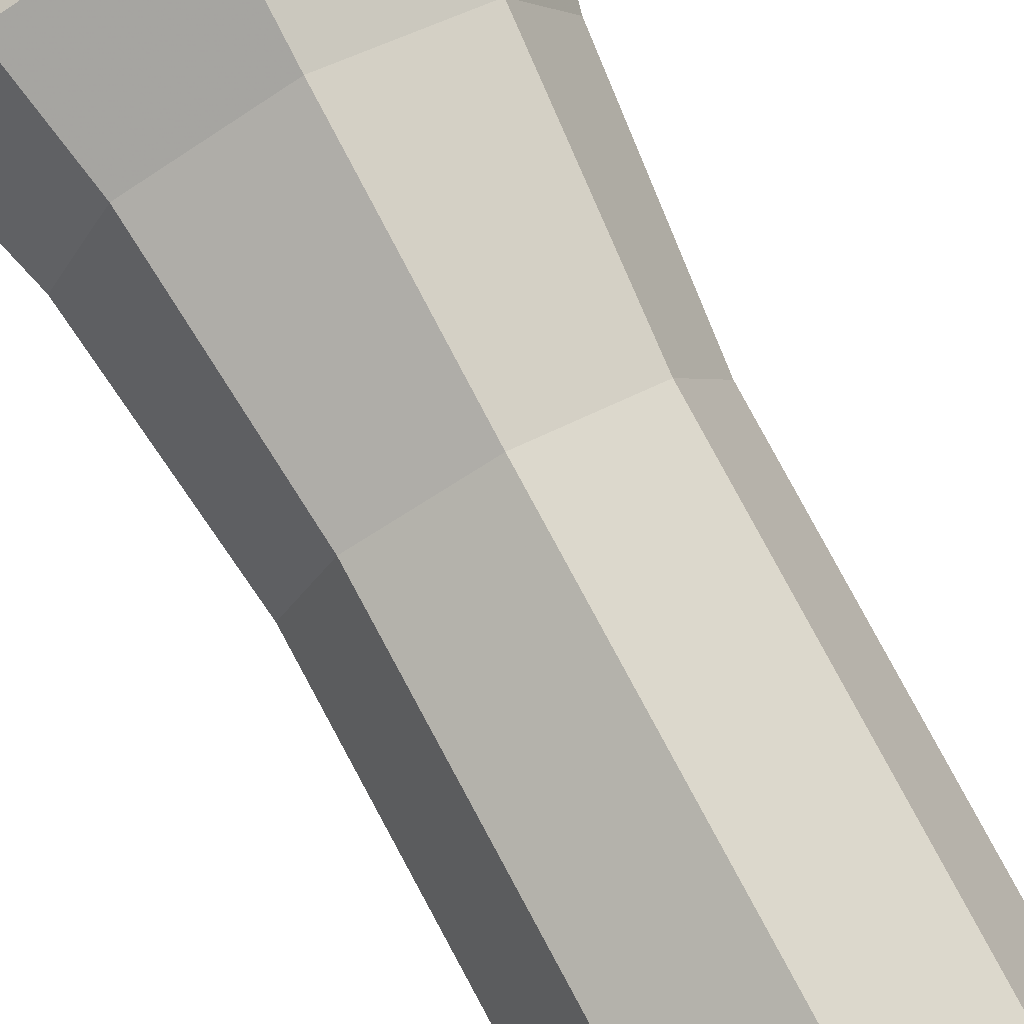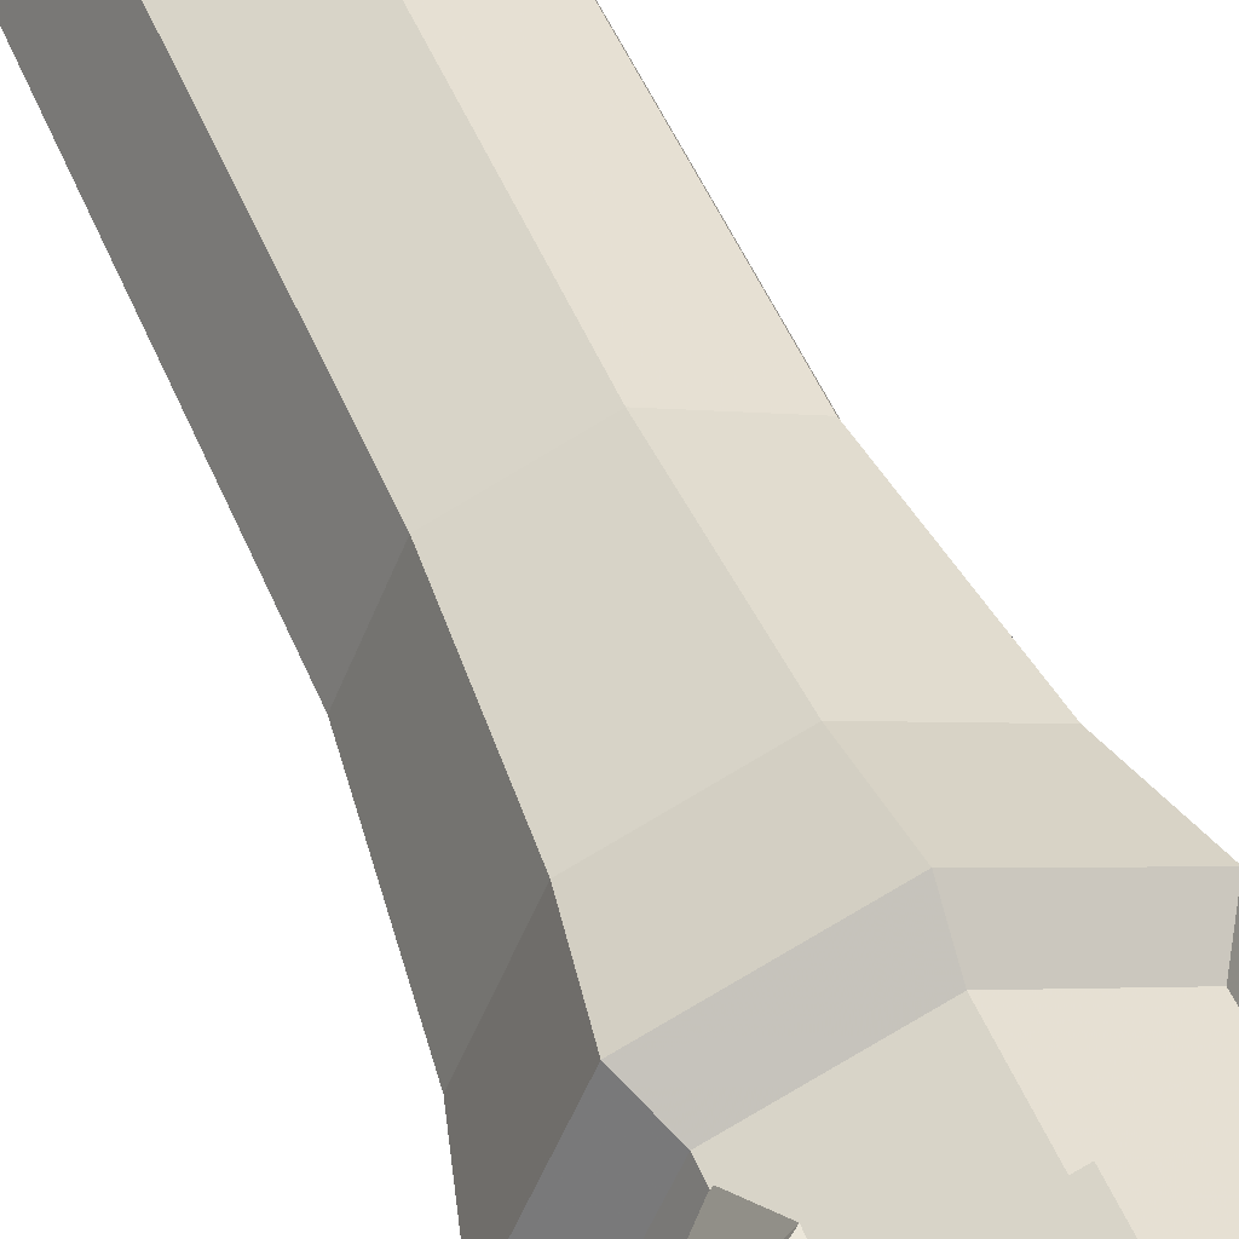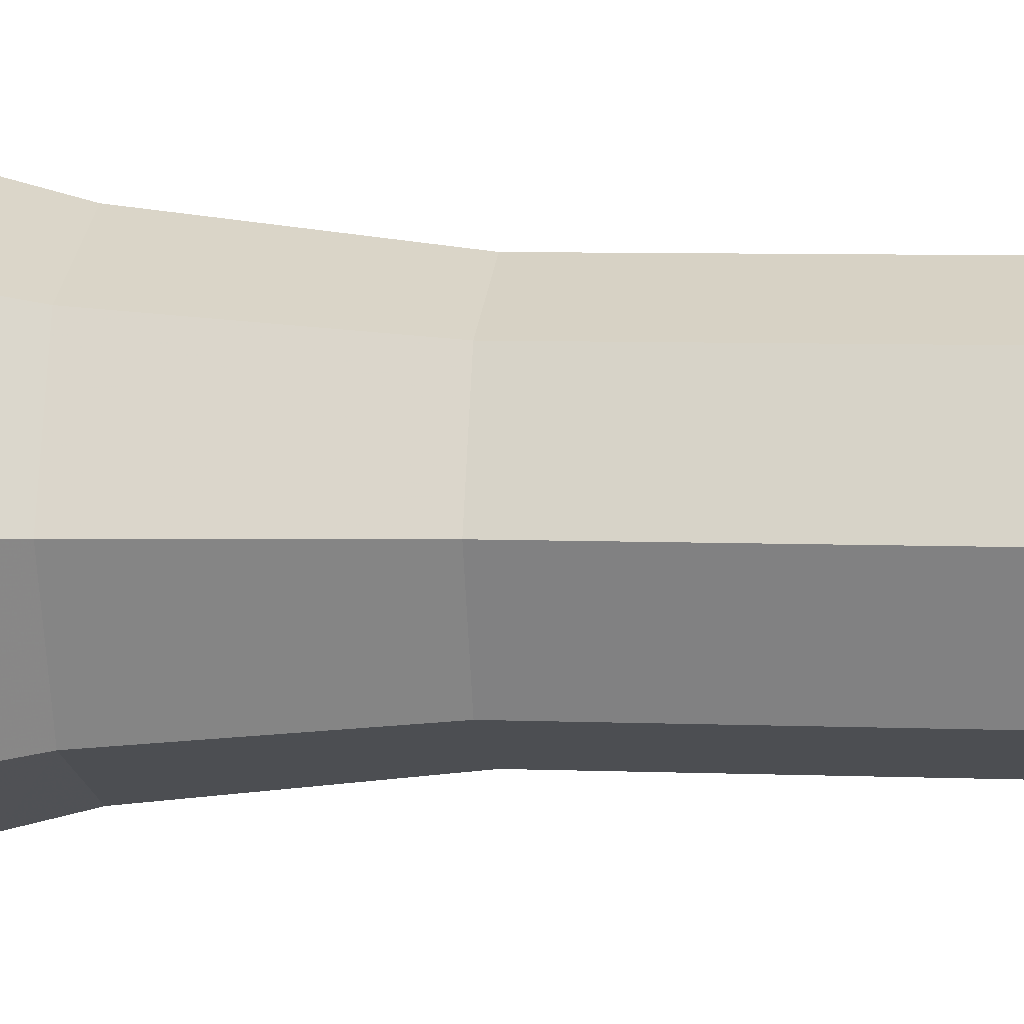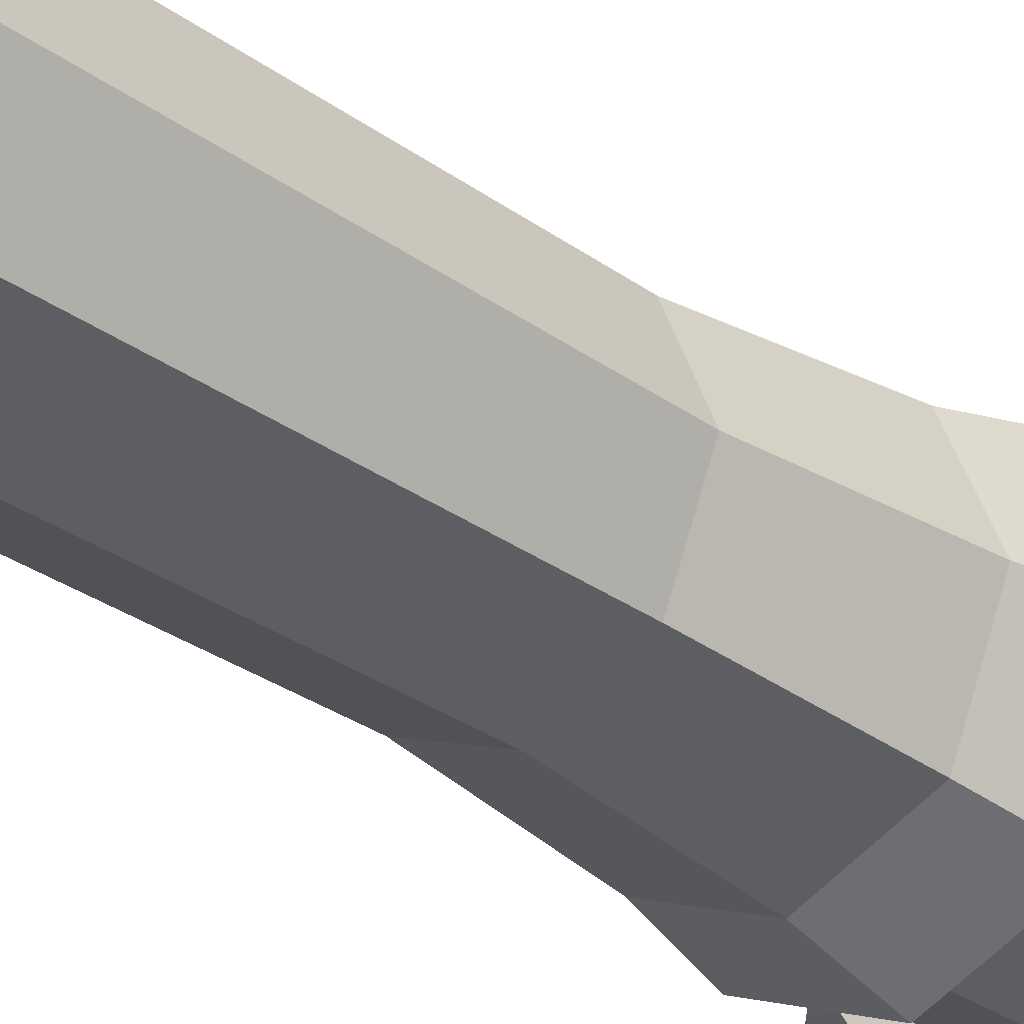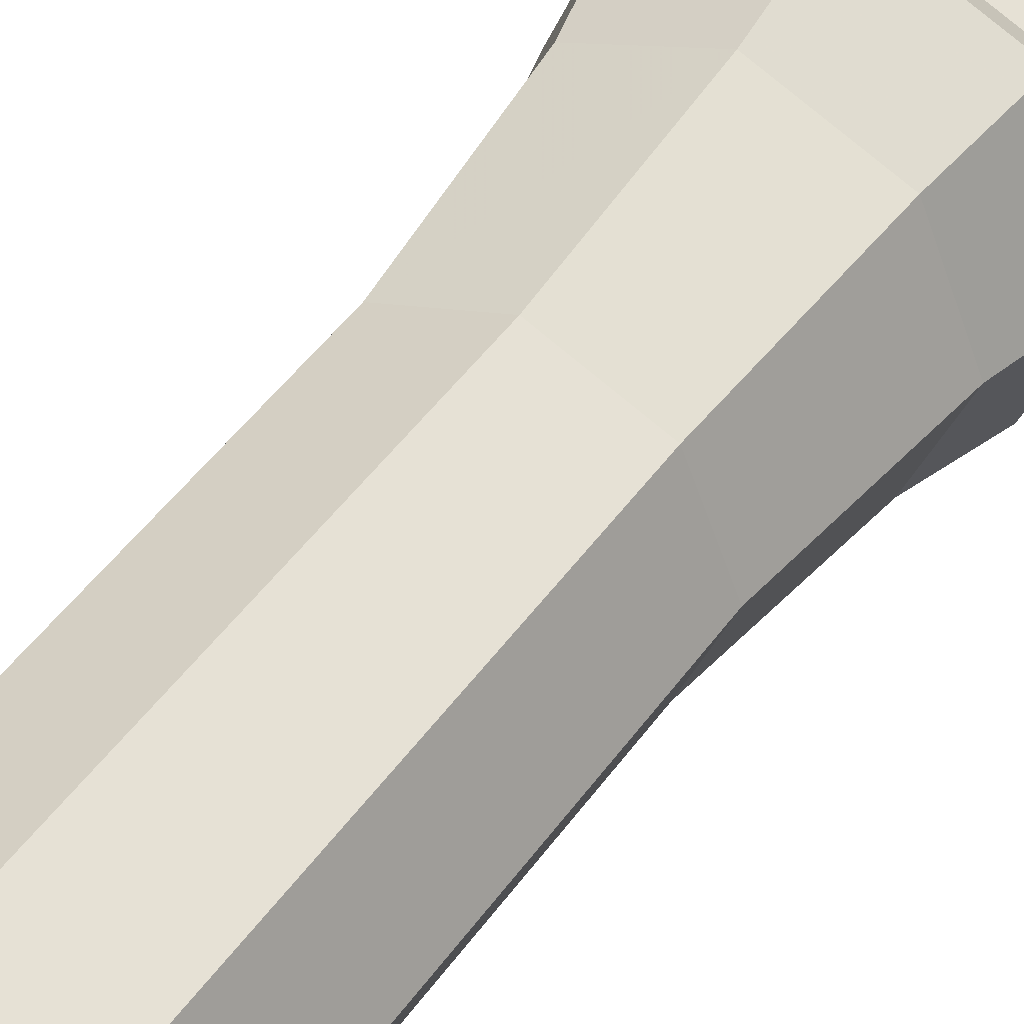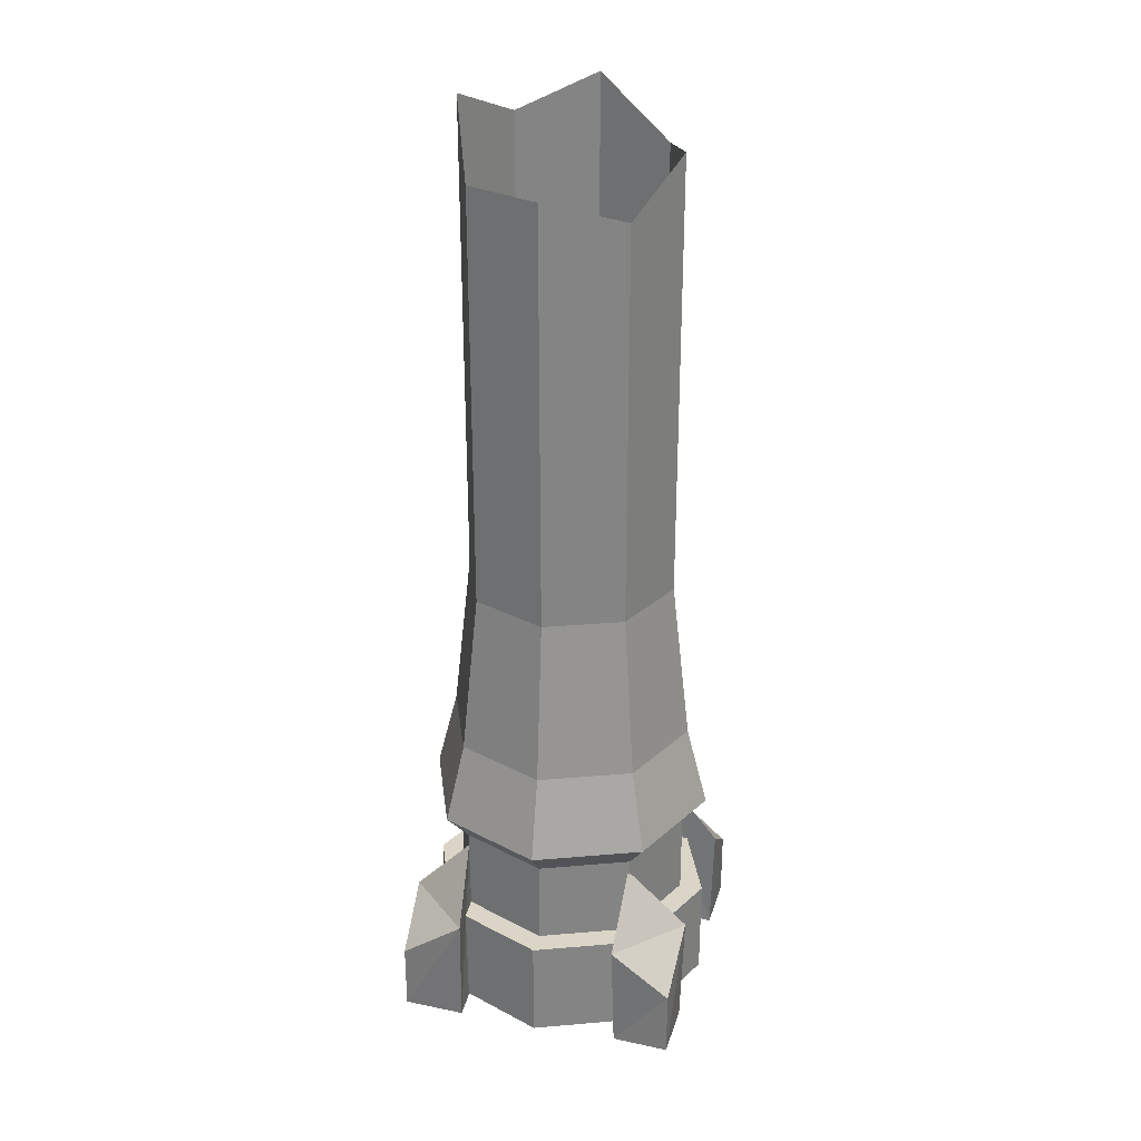
<metadata>
{"format":"obj","ext":"obj","renderer":"f3d","projection":"perspective","resolution":1024,"background":"white","views":[{"elev":79.9,"azim":-28.3,"up":"+Y"},{"elev":46.9,"azim":158.9,"up":"+Y"},{"elev":5.8,"azim":-82.5,"up":"+Y"},{"elev":-28.7,"azim":42.3,"up":"+Y"},{"elev":45.6,"azim":32.8,"up":"+Y"},{"elev":29.0,"azim":-74.7,"up":"+Z"}]}
</metadata>
<code>
g jingling_02_building_10b
v 8.2e-05 -33.11 146.3
v 8.2e-05 -33.11 284.6
v -23.41 -23.41 271.1
v -23.41 -23.41 146.3
v -33.11 -0.000883 277.9
v -33.11 -0.000845 146.3
v 0.000136 -45.75 68.88
v 8.6e-05 -39.02 94.75
v -27.59 -27.59 94.75
v -32.35 -32.35 68.88
v -39.02 -0.000833 94.75
v -45.75 -0.000853 68.88
v -32.35 -32.35 68.88
v -27 -27 60.05
v 8.5e-05 -38.18 60.05
v 0.000136 -45.75 68.88
v -45.75 -0.000853 68.88
v -38.18 -0.000823 60.05
v -27 -27 60.05
v -27 -27 32.85
v 8.5e-05 -38.18 32.85
v 8.5e-05 -38.18 60.05
v -38.18 -0.000823 60.05
v -38.18 -0.000815 32.85
v -27 -27 32.85
v -32.25 -32.25 32.85
v 9e-05 -45.6 32.85
v 8.5e-05 -38.18 32.85
v -38.18 -0.000815 32.85
v -45.6 -0.000843 32.85
v -32.25 -32.25 32.85
v -32.25 -32.25 0.2496
v 9e-05 -45.6 0.2496
v 9e-05 -45.6 32.85
v -45.6 -0.000843 32.85
v -45.6 -0.000833 0.2498
v -23.41 23.41 277.7
v -5e-06 33.11 296.2
v -5e-06 33.11 146.3
v -23.41 23.41 146.3
v -1.3e-05 45.75 68.88
v -32.35 32.35 68.88
v -27.59 27.59 94.75
v -9e-06 39.02 94.75
v -32.35 32.35 68.88
v -1.3e-05 45.75 68.88
v -9e-06 38.18 60.05
v -27 27 60.05
v -27 27 60.05
v -9e-06 38.18 60.05
v -9e-06 38.18 32.85
v -27 27 32.85
v -27 27 32.85
v -9e-06 38.18 32.85
v -1.3e-05 45.6 32.85
v -32.25 32.25 32.85
v -32.25 32.25 32.85
v -1.3e-05 45.6 32.85
v -1.3e-05 45.6 0.2497
v -32.25 32.25 0.2496
v 23.41 -23.41 279.7
v 8.2e-05 -33.11 284.6
v 23.41 -23.41 146.3
v 33.11 -0.0008 296.2
v 33.11 -0.000757 146.3
v 32.35 -32.35 68.88
v 27.59 -27.59 94.75
v 45.75 -0.000704 68.88
v 39.02 -0.000761 94.75
v 32.35 -32.35 68.88
v 27 -27 60.05
v 45.75 -0.000704 68.88
v 38.18 -0.000729 60.05
v 27 -27 60.05
v 27 -27 32.85
v 38.18 -0.000729 60.05
v 38.18 -0.000721 32.85
v 27 -27 32.85
v 32.25 -32.25 32.85
v 38.18 -0.000721 32.85
v 45.6 -0.000716 32.85
v 32.25 -32.25 32.85
v 32.25 -32.25 0.2496
v 45.6 -0.000716 32.85
v 45.6 -0.000707 0.2498
v 23.41 23.41 285.6
v 23.41 23.41 146.3
v 27.59 27.59 94.75
v 32.35 32.35 68.88
v 32.35 32.35 68.88
v 27 27 60.05
v 27 27 60.05
v 27 27 32.85
v 27 27 32.85
v 32.25 32.25 32.85
v 32.25 32.25 32.85
v 32.25 32.25 0.2496
v -44.82 -25.77 36.15
v -24.07 -45.18 36.15
v -26.74 -26.46 55.89
v -42.99 -26.36 -0.3069
v -43.73 -44.17 -0.3071
v -43.73 -44.17 21.23
v -44.82 -25.77 36.15
v -43.73 -44.17 -0.3071
v -24.66 -44.22 -0.3071
v -24.07 -45.18 36.15
v -43.73 -44.17 21.23
v -24.66 -44.22 -0.3071
v -26.2 -25.9 -0.3069
v -26.74 -26.46 55.89
v -24.07 -45.18 36.15
v -26.2 -25.9 -0.3069
v -42.99 -26.36 -0.3069
v -44.82 -25.77 36.15
v -26.74 -26.46 55.89
v -43.73 -44.17 21.23
v -25.68 45.31 36.15
v -45.32 24.78 36.15
v -26.82 26.99 55.89
v -26.3 43.5 -0.3069
v -43.8 44.73 -0.3069
v -43.8 44.73 21.23
v -25.68 45.31 36.15
v -43.8 44.73 -0.3069
v -44.35 25.35 -0.3069
v -45.32 24.78 36.15
v -43.8 44.73 21.23
v -44.35 25.35 -0.3069
v -26.36 26.36 -0.3069
v -26.82 26.99 55.89
v -45.32 24.78 36.15
v -26.36 26.36 -0.3069
v -26.3 43.5 -0.3069
v -25.68 45.31 36.15
v -26.82 26.99 55.89
v -43.8 44.73 21.23
v 26.44 45.17 36.15
v 26.53 26.81 55.89
v 44.88 23.55 36.15
v 26.95 43.32 -0.3067
v 26.44 45.17 36.15
v 44.5 43.56 21.23
v 44.5 43.56 -0.3067
v 44.5 43.56 -0.3067
v 44.5 43.56 21.23
v 44.88 23.55 36.15
v 43.95 24.18 -0.3069
v 43.95 24.18 -0.3069
v 44.88 23.55 36.15
v 26.53 26.81 55.89
v 26.04 26.2 -0.3069
v 26.04 26.2 -0.3069
v 26.53 26.81 55.89
v 26.44 45.17 36.15
v 26.95 43.32 -0.3067
v 44.5 43.56 21.23
v 45.34 -26.21 36.15
v 26.98 -26.67 55.89
v 24.09 -45.07 36.15
v 43.5 -26.75 -0.3069
v 45.34 -26.21 36.15
v 44.09 -44.29 21.23
v 44.09 -44.29 -0.3069
v 44.09 -44.29 -0.3069
v 44.09 -44.29 21.23
v 24.09 -45.07 36.15
v 24.7 -44.13 -0.3069
v 24.7 -44.13 -0.3069
v 24.09 -45.07 36.15
v 26.98 -26.67 55.89
v 26.37 -26.19 -0.3069
v 26.37 -26.19 -0.3069
v 26.98 -26.67 55.89
v 45.34 -26.21 36.15
v 43.5 -26.75 -0.3069
v 44.09 -44.29 21.23
v 9e-05 -45.6 0.2496
v -32.25 -32.25 0.2496
v 4.4e-05 -0.000378 0.2497
v -45.6 -0.000833 0.2498
v -32.25 32.25 0.2496
v -1.3e-05 45.6 0.2497
v 32.25 32.25 0.2496
v 45.6 -0.000707 0.2498
v 32.25 -32.25 0.2496
v -26.2 -25.9 -0.3069
v -24.66 -44.22 -0.3071
v -43.73 -44.17 -0.3071
v -42.99 -26.36 -0.3069
v -26.36 26.36 -0.3069
v -44.35 25.35 -0.3069
v -43.8 44.73 -0.3069
v -26.3 43.5 -0.3069
v 44.5 43.56 -0.3067
v 43.95 24.18 -0.3069
v 26.04 26.2 -0.3069
v 26.95 43.32 -0.3067
v 44.09 -44.29 -0.3069
v 24.7 -44.13 -0.3069
v 26.37 -26.19 -0.3069
v 43.5 -26.75 -0.3069
f 1 2 3
f 3 4 1
f 4 3 5
f 5 6 4
f 7 8 9
f 9 10 7
f 10 9 11
f 11 12 10
f 8 1 4
f 4 9 8
f 9 4 6
f 6 11 9
f 13 14 15
f 15 16 13
f 17 18 14
f 14 13 17
f 19 20 21
f 21 22 19
f 23 24 20
f 20 19 23
f 25 26 27
f 27 28 25
f 29 30 26
f 26 25 29
f 31 32 33
f 33 34 31
f 35 36 32
f 32 31 35
f 37 38 39
f 39 40 37
f 5 37 40
f 40 6 5
f 41 42 43
f 43 44 41
f 42 12 11
f 11 43 42
f 44 43 40
f 40 39 44
f 43 11 6
f 6 40 43
f 45 46 47
f 47 48 45
f 17 45 48
f 48 18 17
f 49 50 51
f 51 52 49
f 23 49 52
f 52 24 23
f 53 54 55
f 55 56 53
f 29 53 56
f 56 30 29
f 57 58 59
f 59 60 57
f 35 57 60
f 60 36 35
f 61 62 1
f 1 63 61
f 64 61 63
f 63 65 64
f 7 66 67
f 67 8 7
f 66 68 69
f 69 67 66
f 8 67 63
f 63 1 8
f 67 69 65
f 65 63 67
f 70 16 15
f 15 71 70
f 72 70 71
f 71 73 72
f 74 22 21
f 21 75 74
f 76 74 75
f 75 77 76
f 78 28 27
f 27 79 78
f 80 78 79
f 79 81 80
f 82 34 33
f 33 83 82
f 84 82 83
f 83 85 84
f 39 38 86
f 86 87 39
f 87 86 64
f 64 65 87
f 41 44 88
f 88 89 41
f 89 88 69
f 69 68 89
f 44 39 87
f 87 88 44
f 88 87 65
f 65 69 88
f 90 91 47
f 47 46 90
f 72 73 91
f 91 90 72
f 92 93 51
f 51 50 92
f 76 77 93
f 93 92 76
f 94 95 55
f 55 54 94
f 80 81 95
f 95 94 80
f 96 97 59
f 59 58 96
f 84 85 97
f 97 96 84
f 98 99 100
f 101 102 103
f 103 104 101
f 105 106 107
f 107 108 105
f 109 110 111
f 111 112 109
f 113 114 115
f 115 116 113
f 98 117 99
f 118 119 120
f 121 122 123
f 123 124 121
f 125 126 127
f 127 128 125
f 129 130 131
f 131 132 129
f 133 134 135
f 135 136 133
f 118 137 119
f 138 139 140
f 141 142 143
f 143 144 141
f 145 146 147
f 147 148 145
f 149 150 151
f 151 152 149
f 153 154 155
f 155 156 153
f 138 140 157
f 158 159 160
f 161 162 163
f 163 164 161
f 165 166 167
f 167 168 165
f 169 170 171
f 171 172 169
f 173 174 175
f 175 176 173
f 158 160 177
f 178 179 180
f 179 181 180
f 181 182 180
f 182 183 180
f 183 184 180
f 184 185 180
f 185 186 180
f 186 178 180
f 187 188 189
f 189 190 187
f 191 192 193
f 193 194 191
f 195 196 197
f 197 198 195
f 199 200 201
f 201 202 199

</code>
